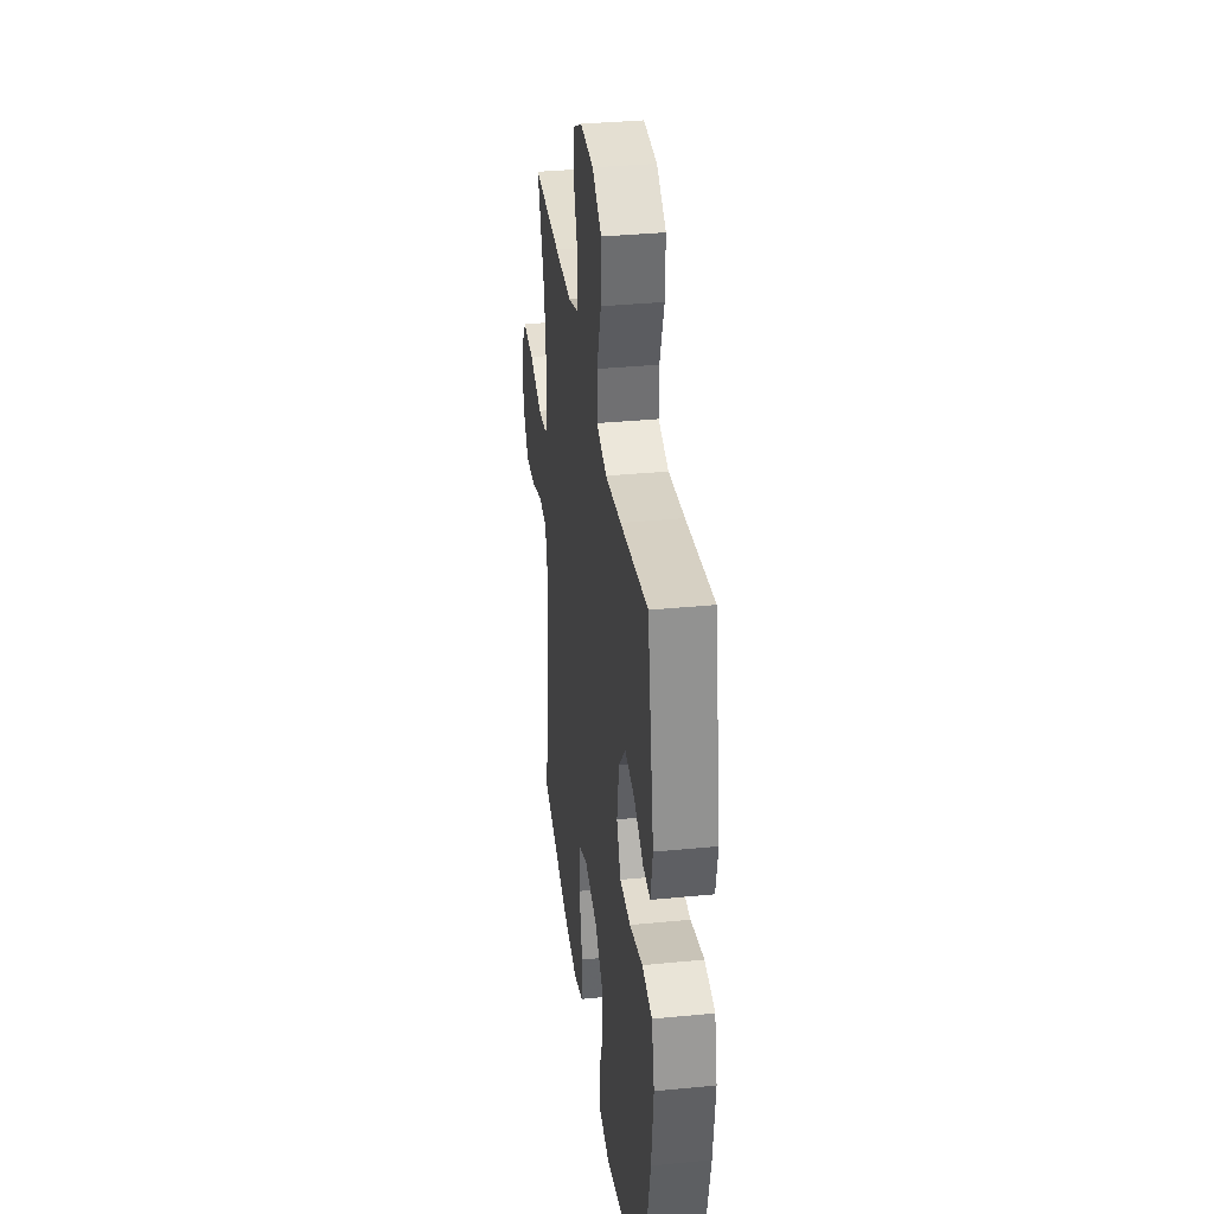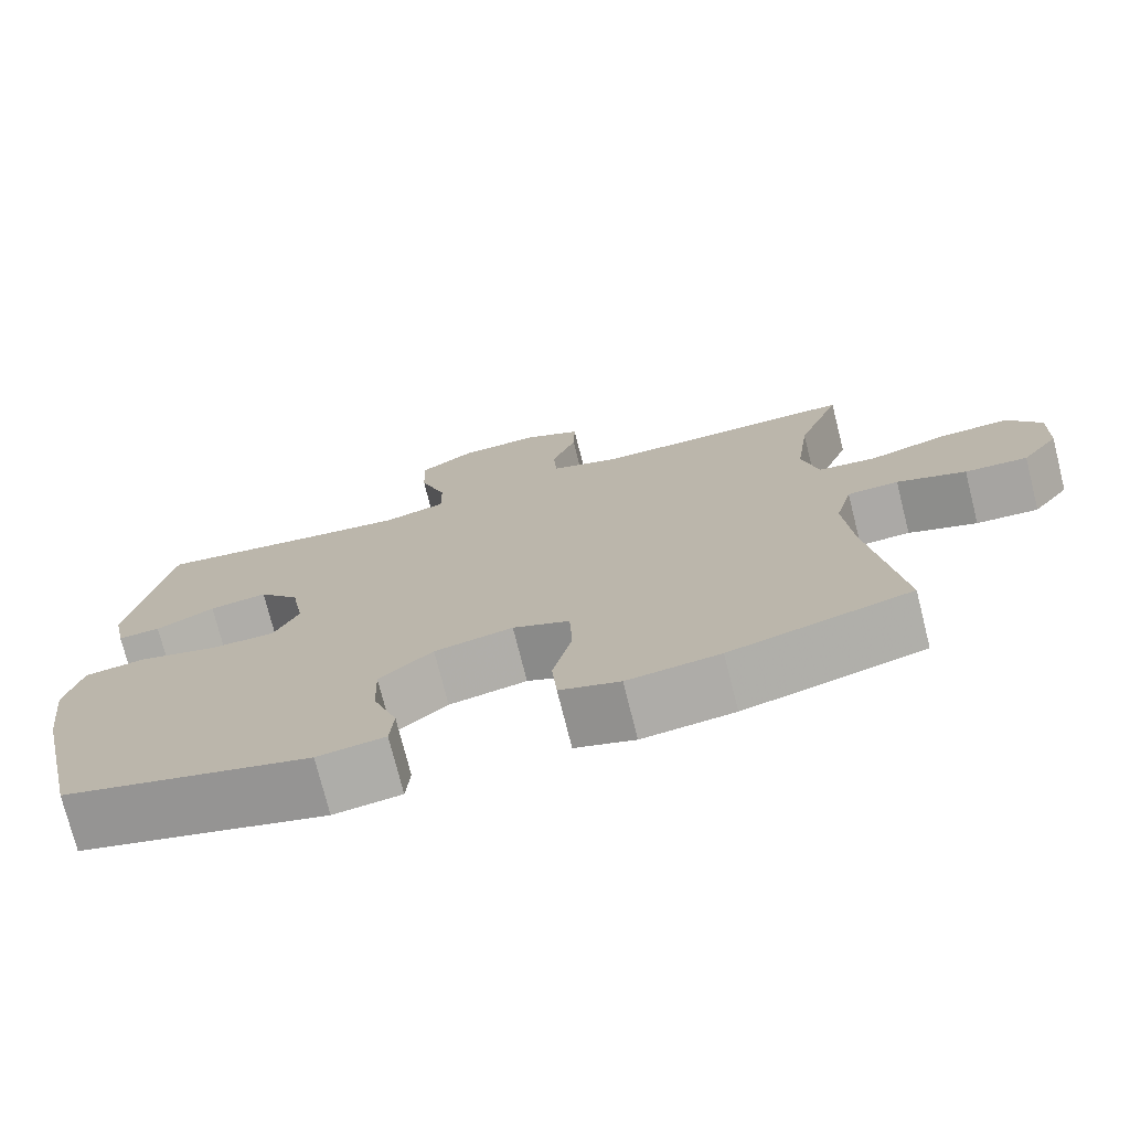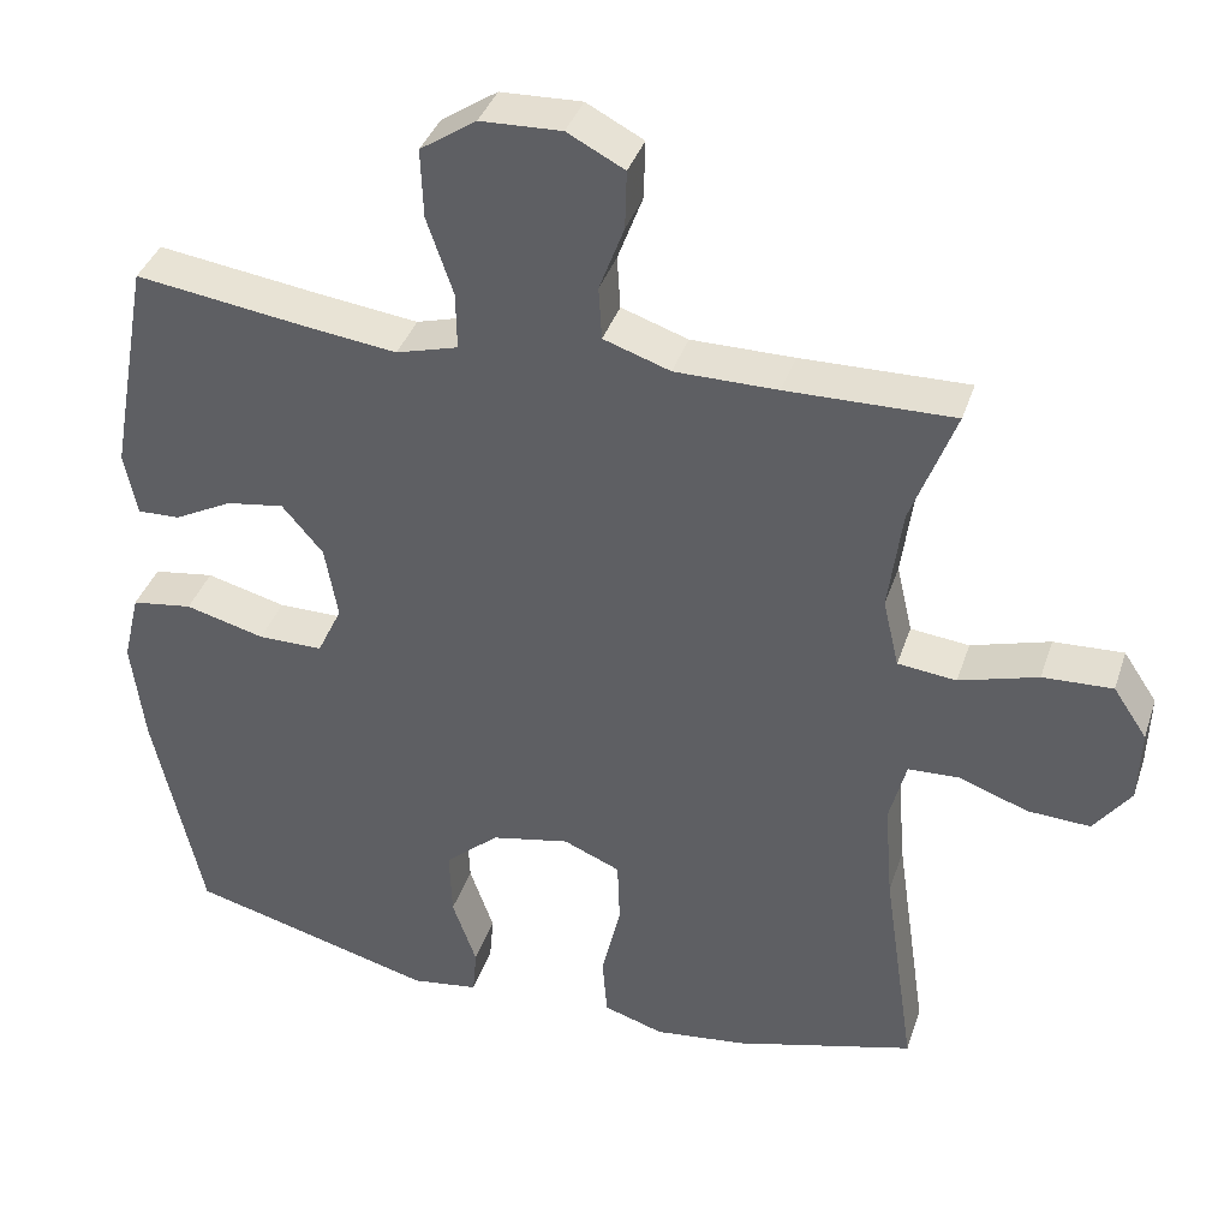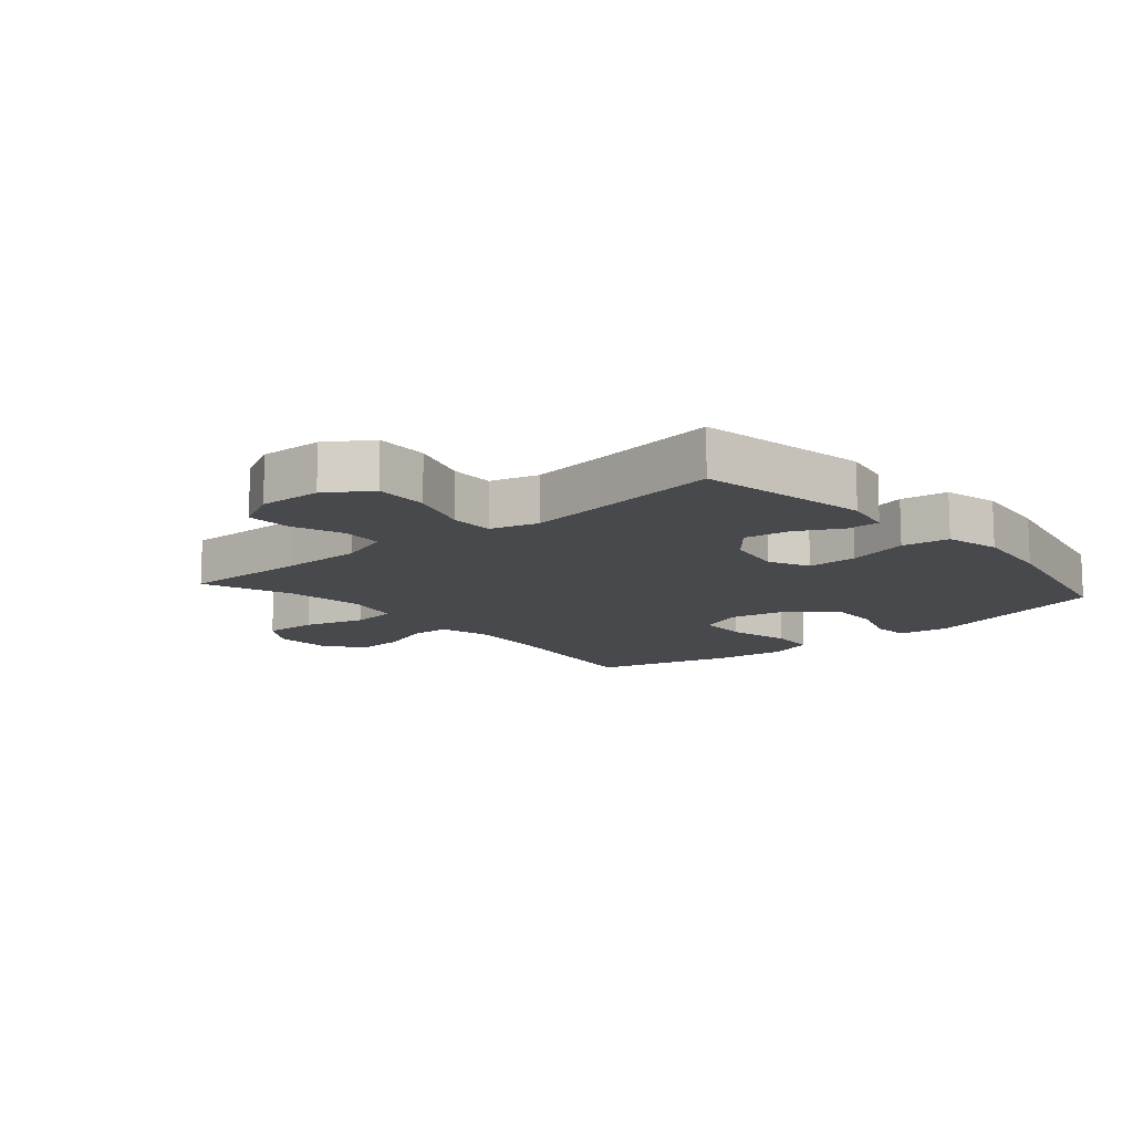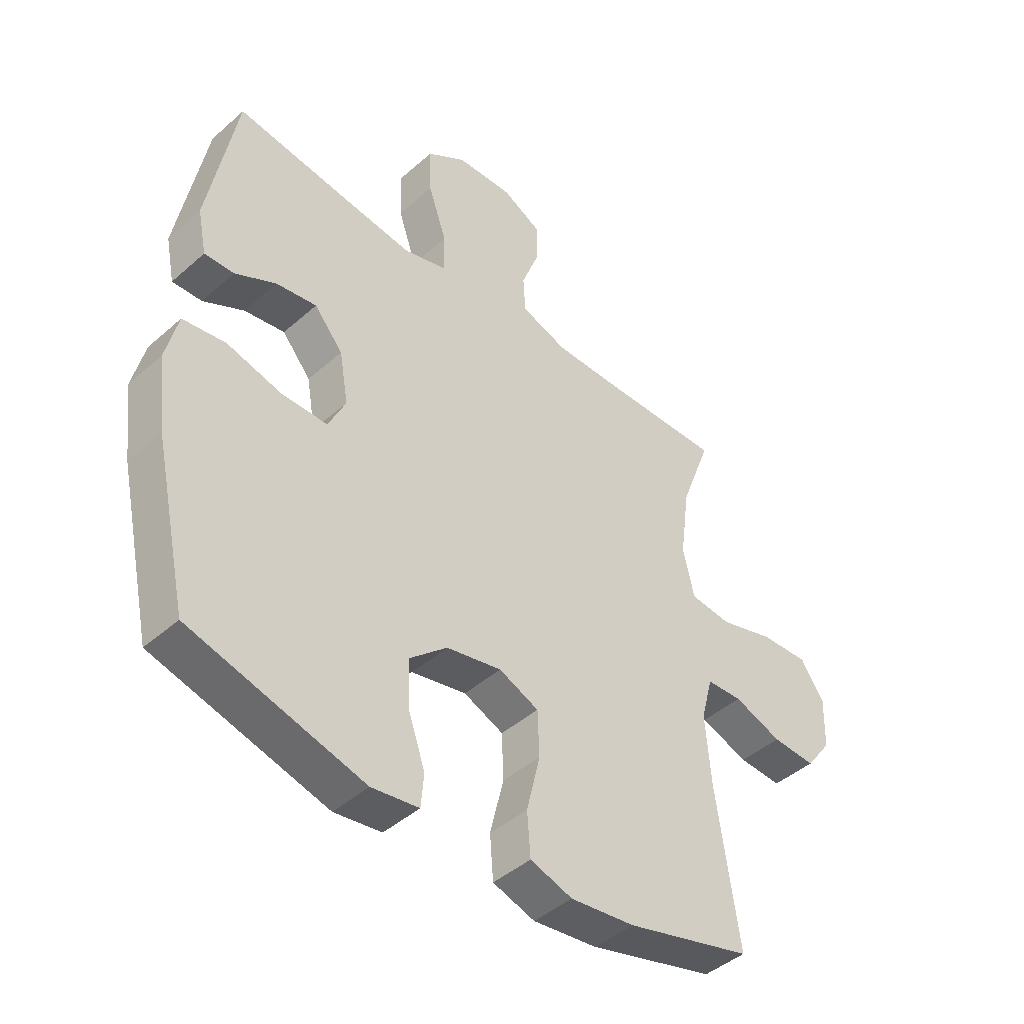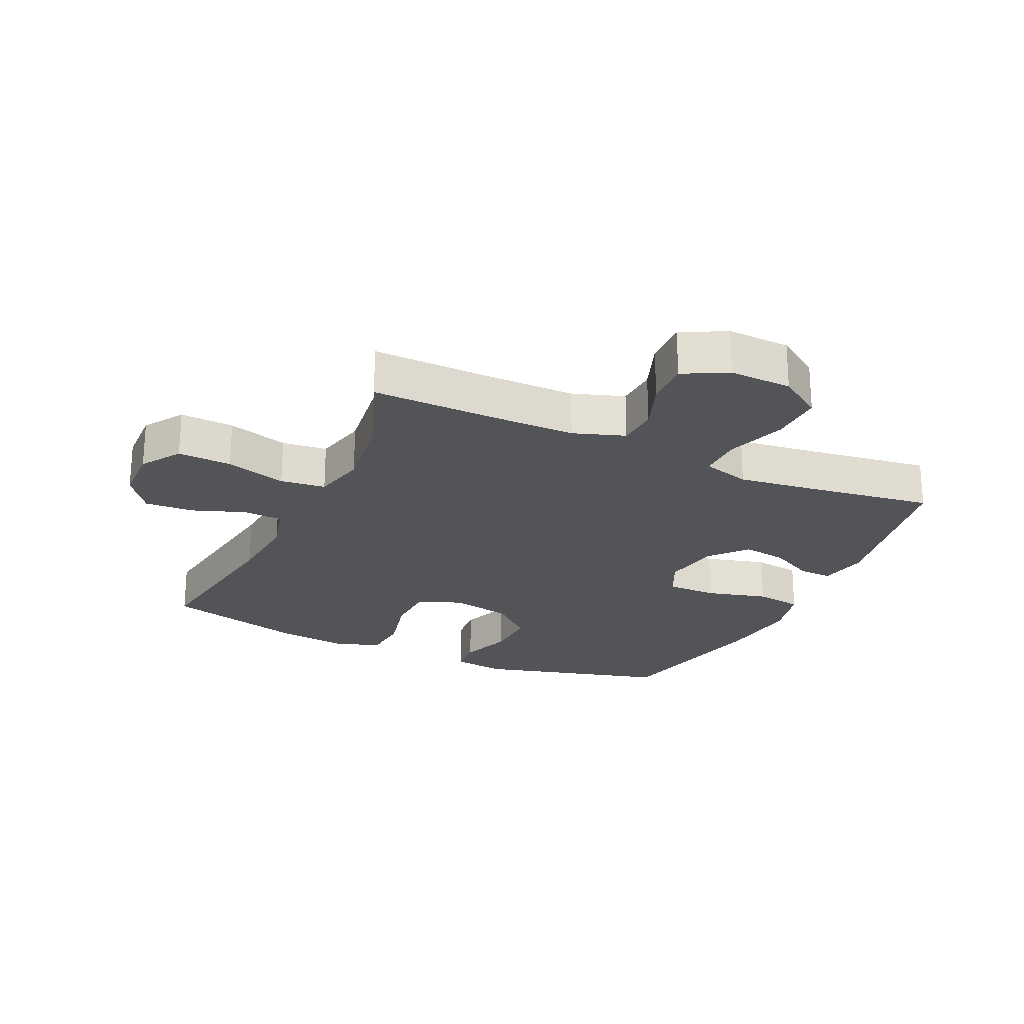
<metadata>
{"format":"obj","ext":"obj","renderer":"f3d","projection":"perspective","resolution":1024,"background":"white","views":[{"elev":34.6,"azim":82.5,"up":"+Z"},{"elev":-74.7,"azim":-165.9,"up":"+Z"},{"elev":38.0,"azim":-162.5,"up":"+Z"},{"elev":-12.5,"azim":40.8,"up":"+Y"},{"elev":-44.2,"azim":135.8,"up":"+Z"},{"elev":-23.5,"azim":-24.7,"up":"+Y"}]}
</metadata>
<code>
v 0.5 0.07 -0.5
v 0.192 0.07 -0.583
v 0.108 0.07 -0.571
v 0.103 0.07 -0.512
v 0.133 0.07 -0.426
v 0.136 0.07 -0.341
v 0.069 0.07 -0.282
v -0.029 0.07 -0.262
v -0.1 0.07 -0.292
v -0.103 0.07 -0.373
v -0.079 0.07 -0.474
v -0.085 0.07 -0.551
v -0.16 0.07 -0.575
v -0.275 0.07 -0.561
v -0.5 0.07 -0.5
v -0.46 0.07 -0.225
v -0.45 0.07 -0.102
v -0.471 0.07 -0.022
v -0.535 0.07 -0.019
v -0.621 0.07 -0.05
v -0.699 0.07 -0.054
v -0.745 0.07 0.008
v -0.748 0.07 0.1
v -0.706 0.07 0.163
v -0.619 0.07 0.159
v -0.521 0.07 0.13
v -0.448 0.07 0.138
v -0.428 0.07 0.224
v -0.445 0.07 0.353
v -0.5 0.07 0.5
v -0.292 0.07 0.496
v -0.164 0.07 0.496
v -0.081 0.07 0.524
v -0.077 0.07 0.59
v -0.108 0.07 0.673
v -0.11 0.07 0.746
v -0.039 0.07 0.783
v 0.062 0.07 0.779
v 0.132 0.07 0.732
v 0.129 0.07 0.646
v 0.096 0.07 0.549
v 0.095 0.07 0.478
v 0.172 0.07 0.456
v 0.292 0.07 0.471
v 0.5 0.07 0.5
v 0.55 0.07 0.226
v 0.534 0.07 0.147
v 0.481 0.07 0.149
v 0.408 0.07 0.187
v 0.336 0.07 0.198
v 0.285 0.07 0.138
v 0.269 0.07 0.046
v 0.3 0.07 -0.019
v 0.381 0.07 -0.019
v 0.48 0.07 0.007
v 0.556 0.07 -0.004
v 0.577 0.07 -0.092
v 0.561 0.07 -0.223
v 0.5 0 -0.5
v 0.192 0 -0.583
v 0.108 0 -0.571
v 0.103 0 -0.512
v 0.133 0 -0.426
v 0.136 0 -0.341
v 0.069 0 -0.282
v -0.029 0 -0.262
v -0.1 0 -0.292
v -0.103 0 -0.373
v -0.079 0 -0.474
v -0.085 0 -0.551
v -0.16 0 -0.575
v -0.275 0 -0.561
v -0.5 0 -0.5
v -0.46 0 -0.225
v -0.45 0 -0.102
v -0.471 0 -0.022
v -0.535 0 -0.019
v -0.621 0 -0.05
v -0.699 0 -0.054
v -0.745 0 0.008
v -0.748 0 0.1
v -0.706 0 0.163
v -0.619 0 0.159
v -0.521 0 0.13
v -0.448 0 0.138
v -0.428 0 0.224
v -0.445 0 0.353
v -0.5 0 0.5
v -0.292 0 0.496
v -0.164 0 0.496
v -0.081 0 0.524
v -0.077 0 0.59
v -0.108 0 0.673
v -0.11 0 0.746
v -0.039 0 0.783
v 0.062 0 0.779
v 0.132 0 0.732
v 0.129 0 0.646
v 0.096 0 0.549
v 0.095 0 0.478
v 0.172 0 0.456
v 0.292 0 0.471
v 0.5 0 0.5
v 0.55 0 0.226
v 0.534 0 0.147
v 0.481 0 0.149
v 0.408 0 0.187
v 0.336 0 0.198
v 0.285 0 0.138
v 0.269 0 0.046
v 0.3 0 -0.019
v 0.381 0 -0.019
v 0.48 0 0.007
v 0.556 0 -0.004
v 0.577 0 -0.092
v 0.561 0 -0.223
f 54 55 56 57
f 53 54 57 58
f 46 47 48 49
f 44 45 46 49
f 43 44 49 50
f 42 43 50 51
f 38 39 40 41
f 38 41 42
f 37 38 42
f 34 35 36 37
f 33 34 37 42
f 32 33 42 51
f 29 30 31
f 28 29 31 32
f 27 28 32 51
f 23 24 25 26
f 19 20 21 22
f 18 19 22 23
f 13 14 15 16
f 13 16 17
f 10 11 12 13
f 9 10 13 17
f 8 9 17 18
f 2 3 4 5
f 2 5 6
f 53 58 1 2
f 52 53 2 6
f 51 52 6 7
f 18 23 26 27
f 18 27 51
f 7 8 18 51
f 115 114 113 112
f 116 115 112 111
f 107 106 105 104
f 107 104 103 102
f 108 107 102 101
f 109 108 101 100
f 99 98 97 96
f 100 99 96
f 100 96 95
f 95 94 93 92
f 100 95 92 91
f 109 100 91 90
f 89 88 87
f 90 89 87 86
f 109 90 86 85
f 84 83 82 81
f 80 79 78 77
f 81 80 77 76
f 74 73 72 71
f 75 74 71
f 71 70 69 68
f 75 71 68 67
f 76 75 67 66
f 63 62 61 60
f 64 63 60
f 60 59 116 111
f 64 60 111 110
f 65 64 110 109
f 85 84 81 76
f 109 85 76
f 109 76 66 65
f 1 59 60 2
f 2 60 61 3
f 3 61 62 4
f 4 62 63 5
f 5 63 64 6
f 6 64 65 7
f 7 65 66 8
f 8 66 67 9
f 9 67 68 10
f 10 68 69 11
f 11 69 70 12
f 12 70 71 13
f 13 71 72 14
f 14 72 73 15
f 15 73 74 16
f 16 74 75 17
f 17 75 76 18
f 18 76 77 19
f 19 77 78 20
f 20 78 79 21
f 21 79 80 22
f 22 80 81 23
f 23 81 82 24
f 24 82 83 25
f 25 83 84 26
f 26 84 85 27
f 27 85 86 28
f 28 86 87 29
f 29 87 88 30
f 30 88 89 31
f 31 89 90 32
f 32 90 91 33
f 33 91 92 34
f 34 92 93 35
f 35 93 94 36
f 36 94 95 37
f 37 95 96 38
f 38 96 97 39
f 39 97 98 40
f 40 98 99 41
f 41 99 100 42
f 42 100 101 43
f 43 101 102 44
f 44 102 103 45
f 45 103 104 46
f 46 104 105 47
f 47 105 106 48
f 48 106 107 49
f 49 107 108 50
f 50 108 109 51
f 51 109 110 52
f 52 110 111 53
f 53 111 112 54
f 54 112 113 55
f 55 113 114 56
f 56 114 115 57
f 57 115 116 58
f 58 116 59 1

</code>
